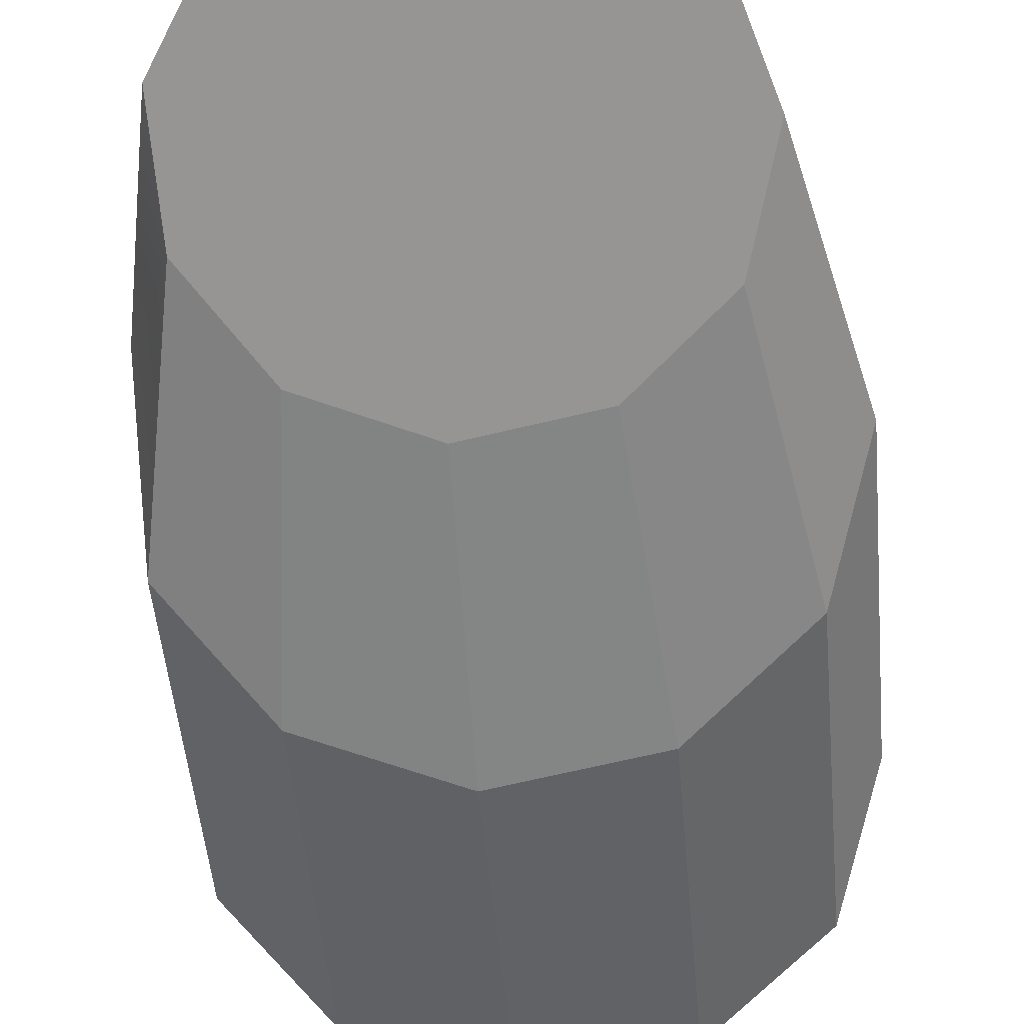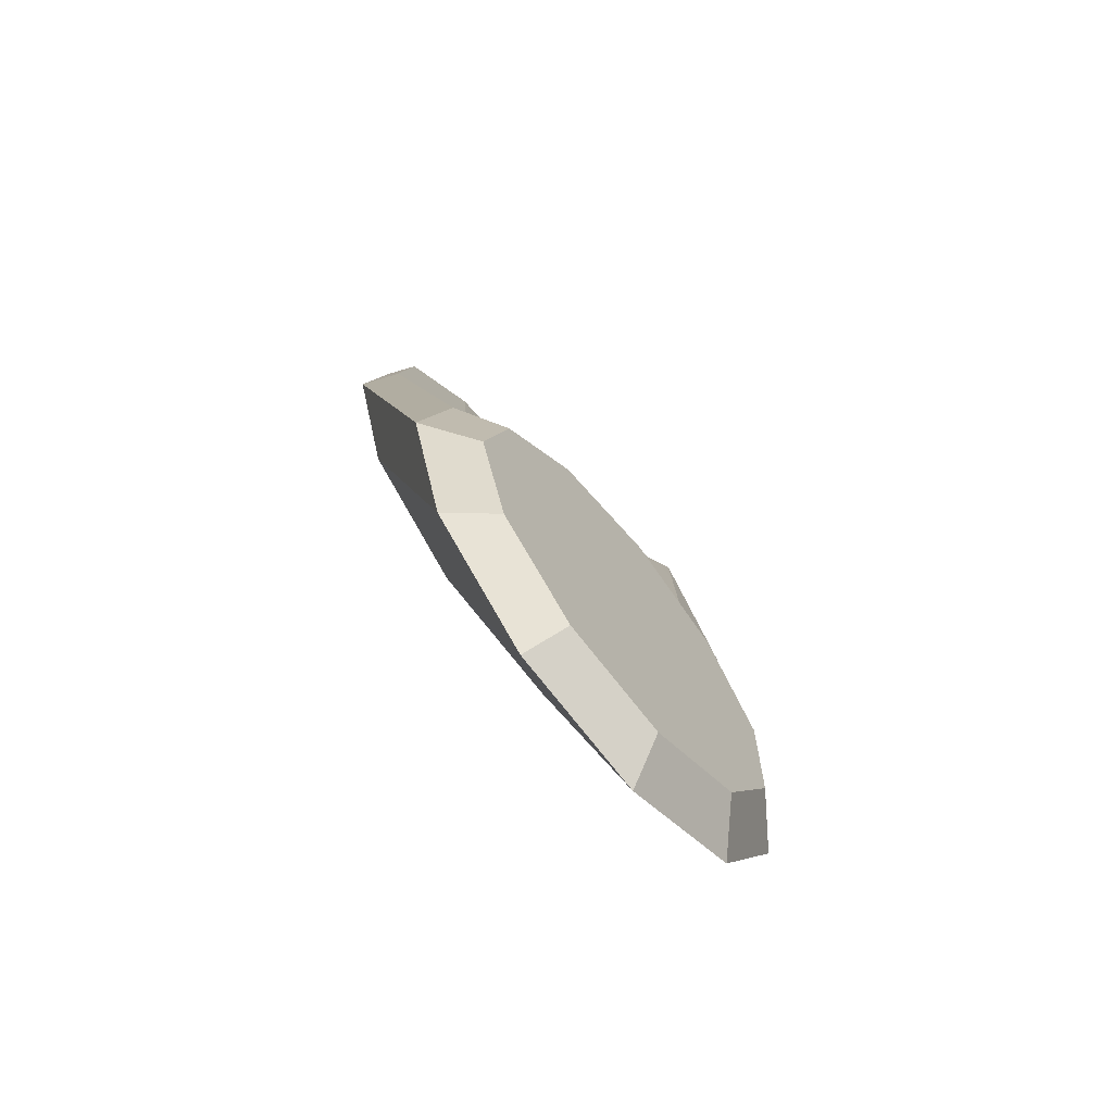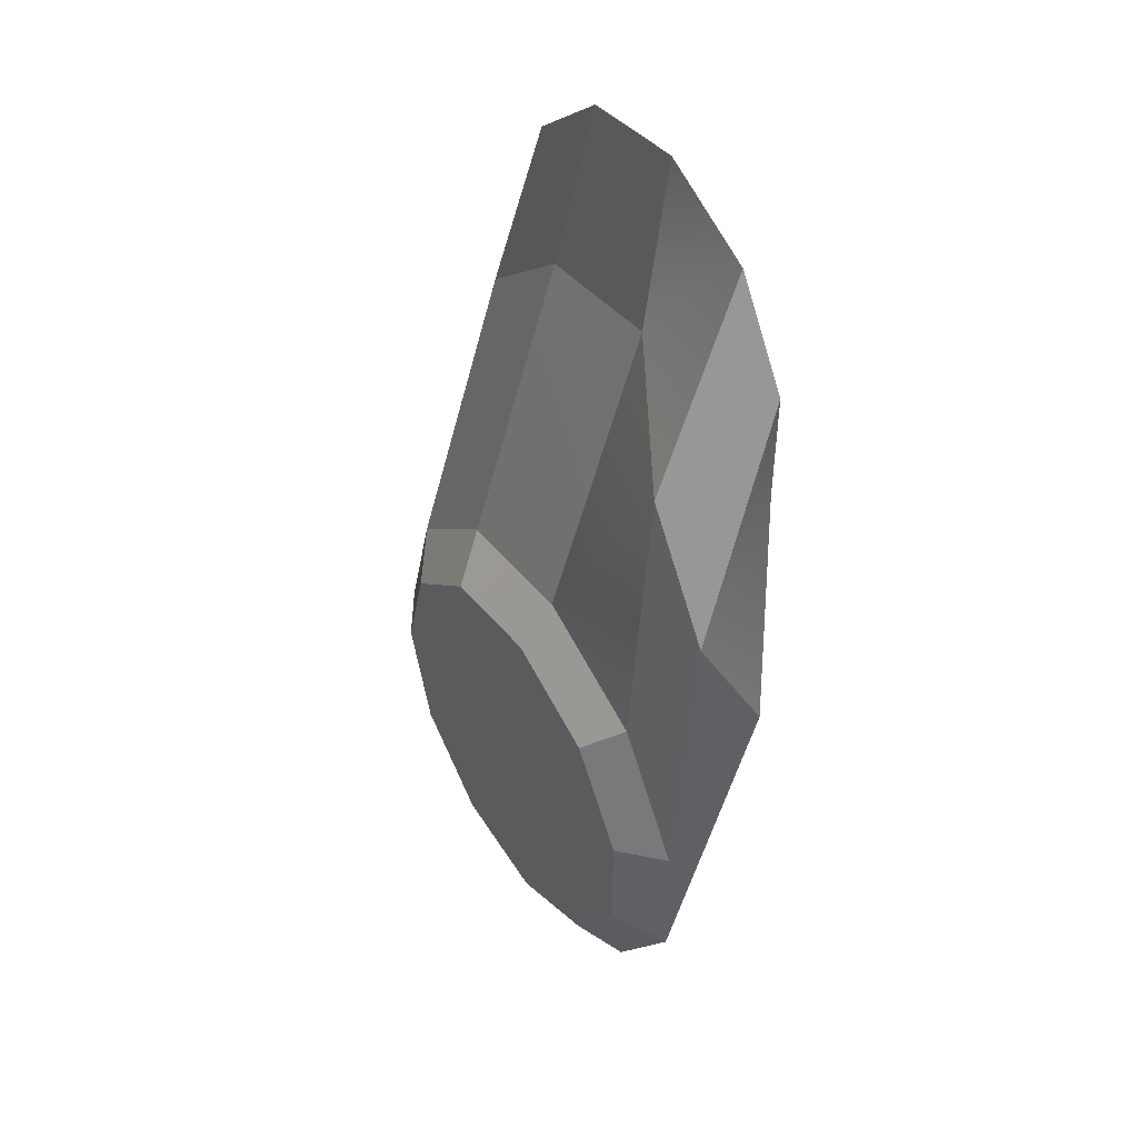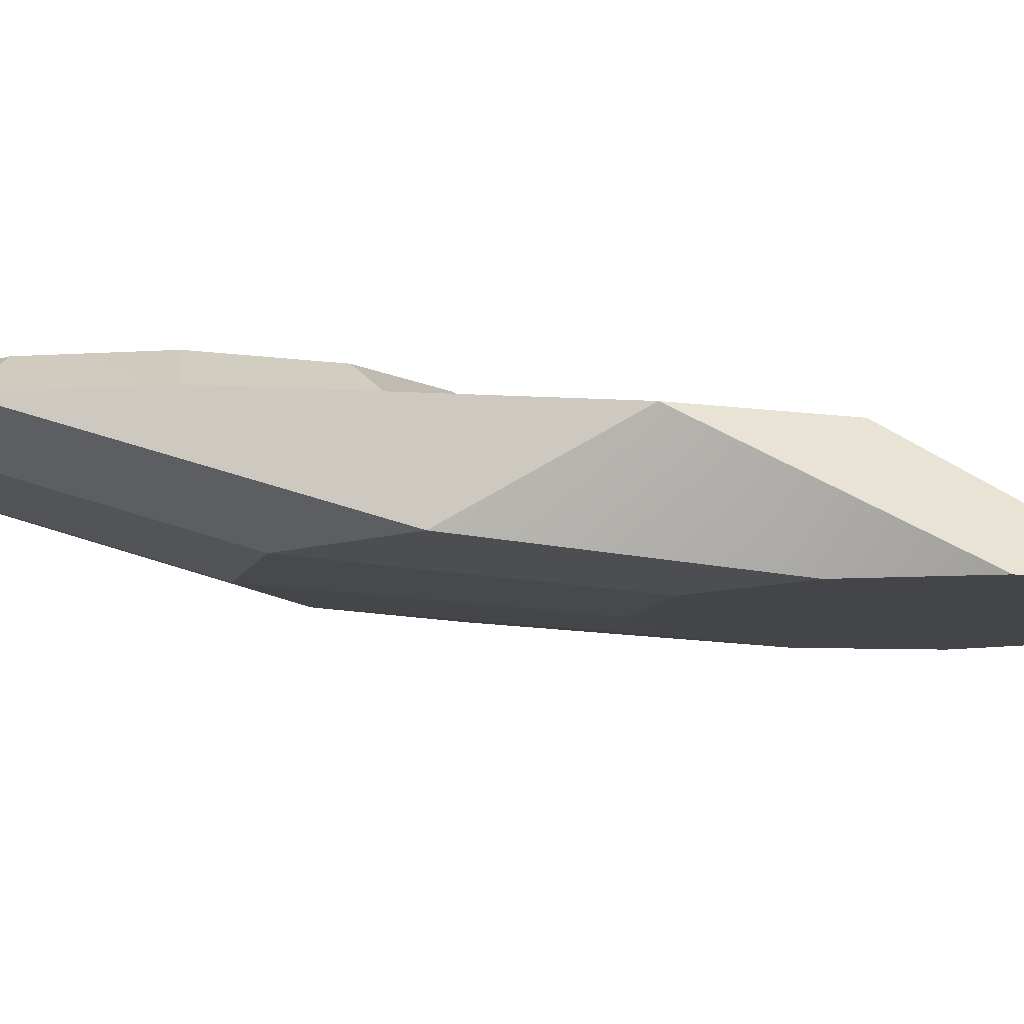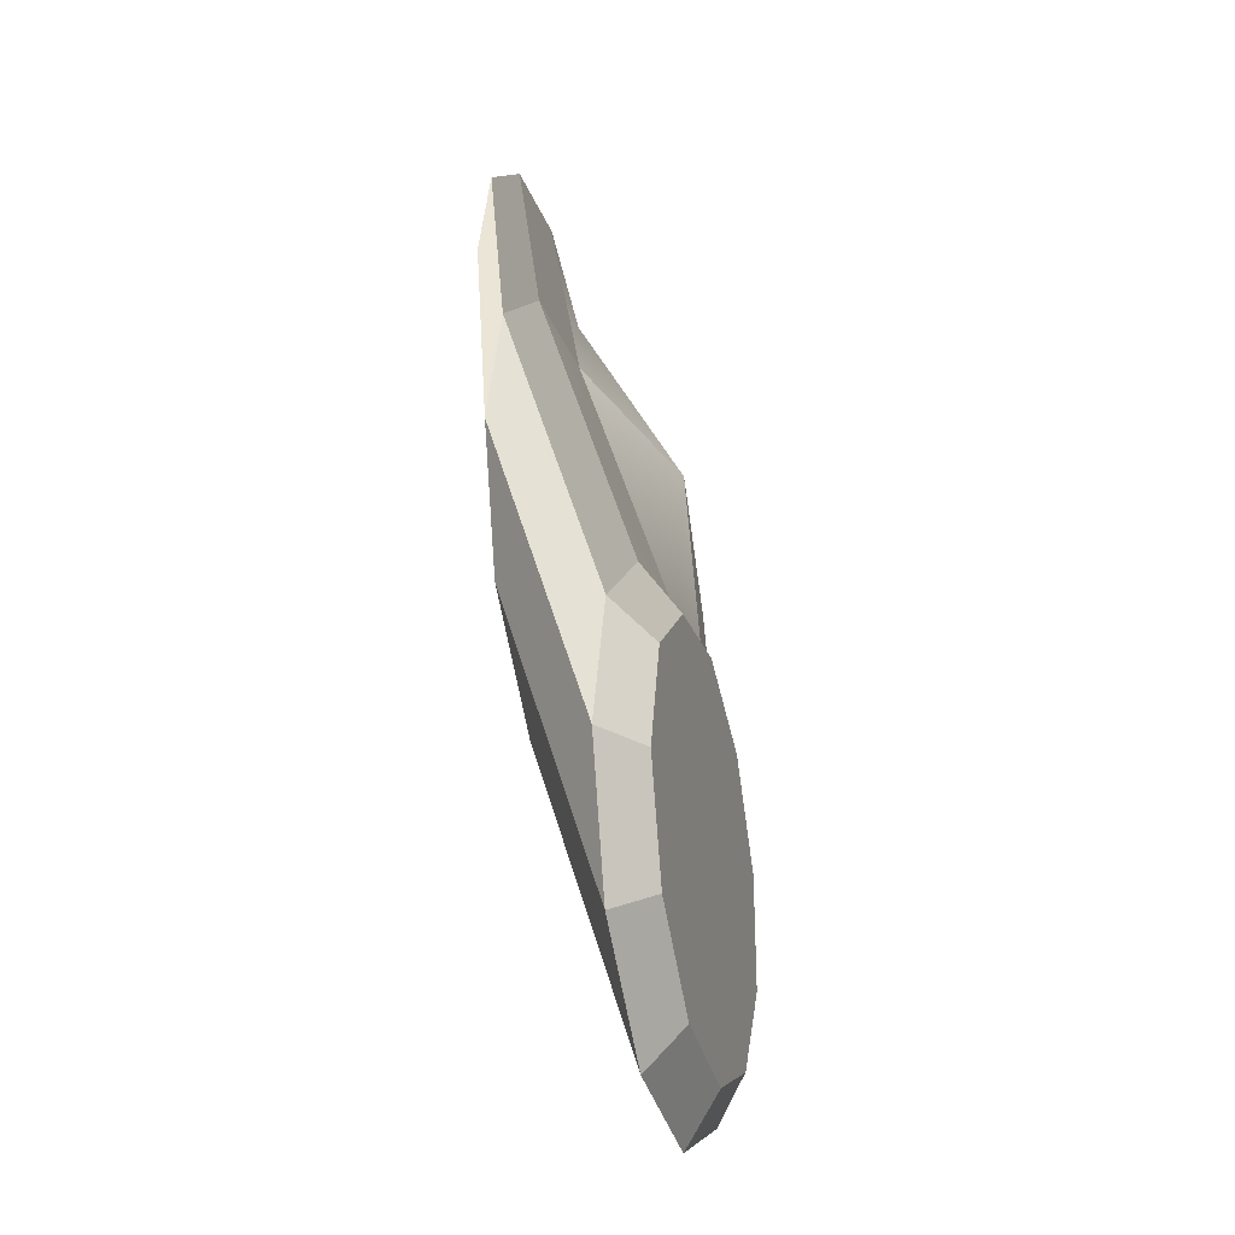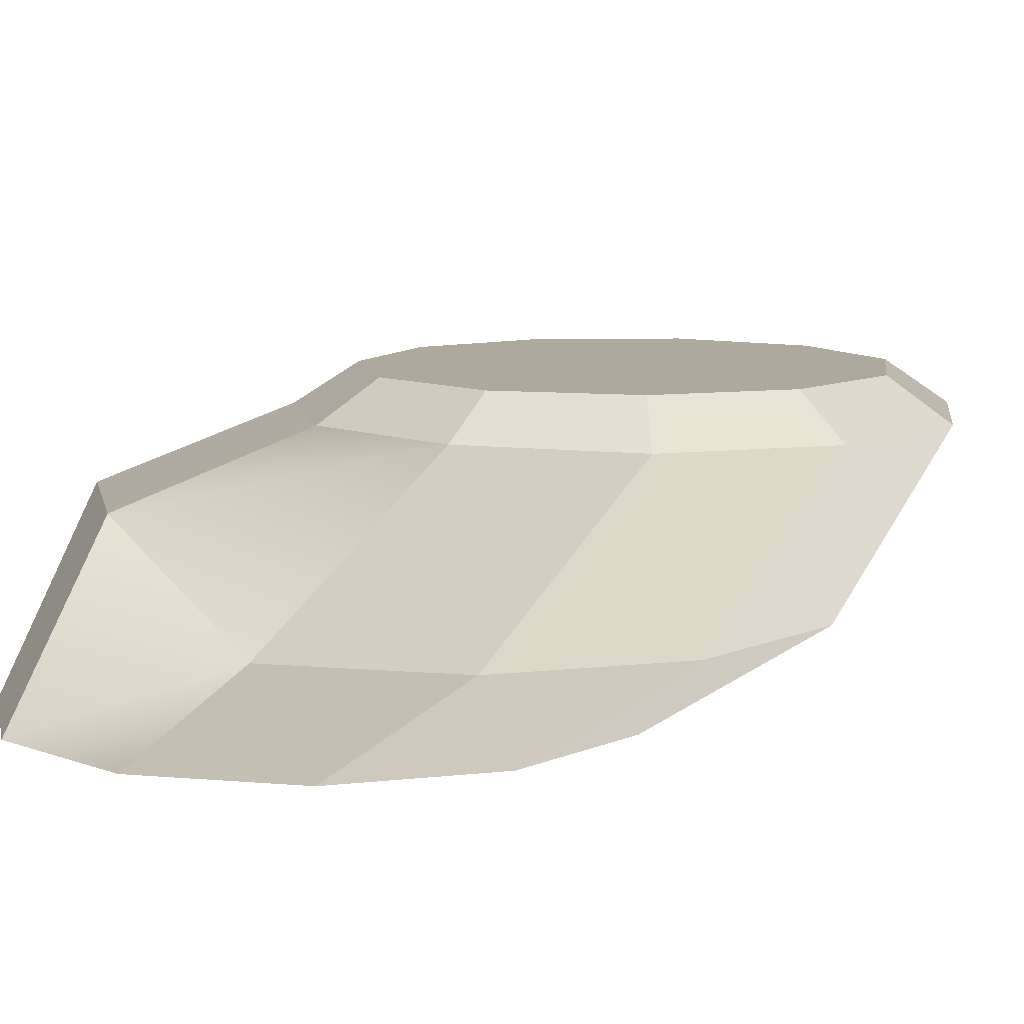
<metadata>
{"format":"obj","ext":"obj","renderer":"f3d","projection":"perspective","resolution":1024,"background":"white","views":[{"elev":-67.5,"azim":5.3,"up":"+Y"},{"elev":-67.9,"azim":129.1,"up":"+Z"},{"elev":47.3,"azim":-123.2,"up":"+Z"},{"elev":-9.0,"azim":-79.7,"up":"+Y"},{"elev":-29.5,"azim":104.7,"up":"+Z"},{"elev":8.8,"azim":22.5,"up":"+Y"}]}
</metadata>
<code>
g default
v 1.64 -0.7865 2.672
v 0.8101 -0.7865 1.952
v -0.2775 -0.7865 1.796
v -1.277 -0.7865 2.252
v -1.871 -0.7865 3.176
v -1.871 -0.7865 4.275
v -1.277 -0.7865 5.2
v -0.2775 -0.7865 5.656
v 0.8101 -0.7865 5.5
v 1.64 -0.7865 4.78
v 1.95 -0.7865 3.726
v 2.046 -0.5068 0.281
v 1.01 -0.5068 -0.6163
v -0.3461 -0.5068 -0.8113
v -1.592 -0.5068 -0.2421
v -2.333 -0.5068 0.9106
v -2.333 0.2136 2.281
v -1.592 0.2136 3.433
v -0.3461 -0.5068 4.003
v 1.01 -0.5068 3.808
v 2.046 -0.5068 2.91
v 2.432 -0.5068 1.596
v 2.046 0.401 -2.595
v 1.01 0.401 -3.492
v -0.3461 0.401 -3.687
v -1.592 0.401 -3.118
v -2.333 0.401 -1.965
v -2.333 0.4167 -0.5948
v -1.592 0.4167 0.5579
v -0.3461 0.4167 1.127
v 1.01 0.401 0.932
v 2.046 0.401 0.03478
v 2.432 0.401 -1.28
v 1.64 0.7276 -2.334
v 0.8101 0.7276 -3.054
v -0.2775 0.7276 -3.21
v -1.277 0.7276 -2.754
v -1.871 0.7276 -1.829
v -1.871 0.7276 -0.7305
v -1.277 0.7276 0.1939
v -0.2775 0.7276 0.6503
v 0.8101 0.7276 0.4939
v 1.64 0.7276 -0.2256
v 1.95 0.7276 -1.28
g pSphere1
f 1 2 12
f 12 2 13
f 2 3 13
f 13 3 14
f 4 15 3
f 3 15 14
f 5 16 4
f 4 16 15
f 6 17 5
f 5 17 16
f 7 18 6
f 6 18 17
f 8 19 7
f 7 19 18
f 8 9 19
f 19 9 20
f 9 10 20
f 20 10 21
f 10 11 21
f 21 11 22
f 11 1 22
f 22 1 12
f 12 13 23
f 23 13 24
f 13 14 24
f 24 14 25
f 15 26 14
f 14 26 25
f 16 27 15
f 15 27 26
f 17 28 16
f 16 28 27
f 18 29 17
f 17 29 28
f 19 30 18
f 18 30 29
f 19 20 30
f 30 20 31
f 20 21 31
f 31 21 32
f 21 22 32
f 32 22 33
f 22 12 33
f 33 12 23
f 23 24 34
f 34 24 35
f 24 25 35
f 35 25 36
f 25 26 36
f 36 26 37
f 26 27 37
f 37 27 38
f 27 28 38
f 38 28 39
f 28 29 39
f 39 29 40
f 29 30 40
f 40 30 41
f 31 42 30
f 30 42 41
f 31 32 42
f 42 32 43
f 32 33 43
f 43 33 44
f 33 23 44
f 44 23 34
f 35 36 34
f 36 37 34
f 37 38 34
f 38 39 34
f 39 40 34
f 40 41 34
f 41 42 34
f 42 43 34
f 43 44 34
f 2 1 3
f 1 11 3
f 11 10 3
f 10 9 3
f 9 8 3
f 8 7 3
f 7 6 3
f 6 5 3
f 5 4 3

</code>
